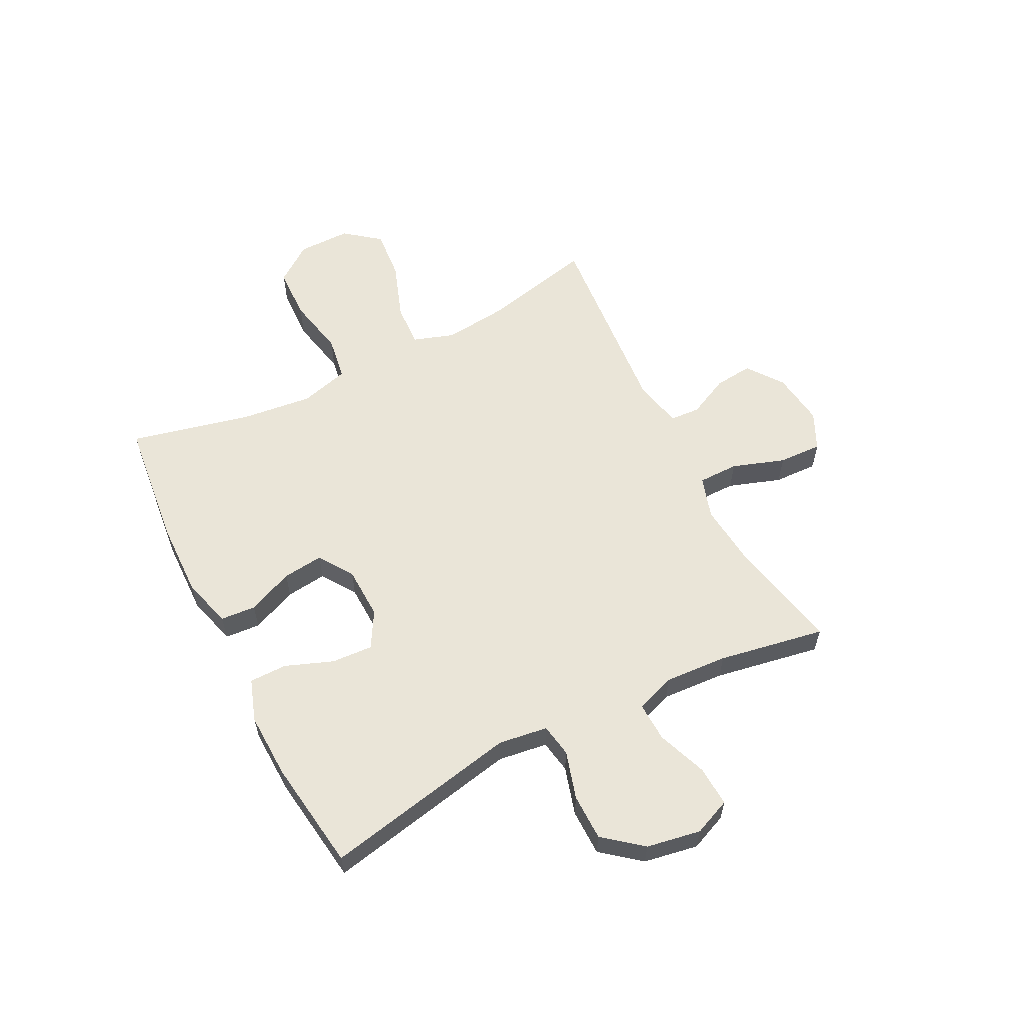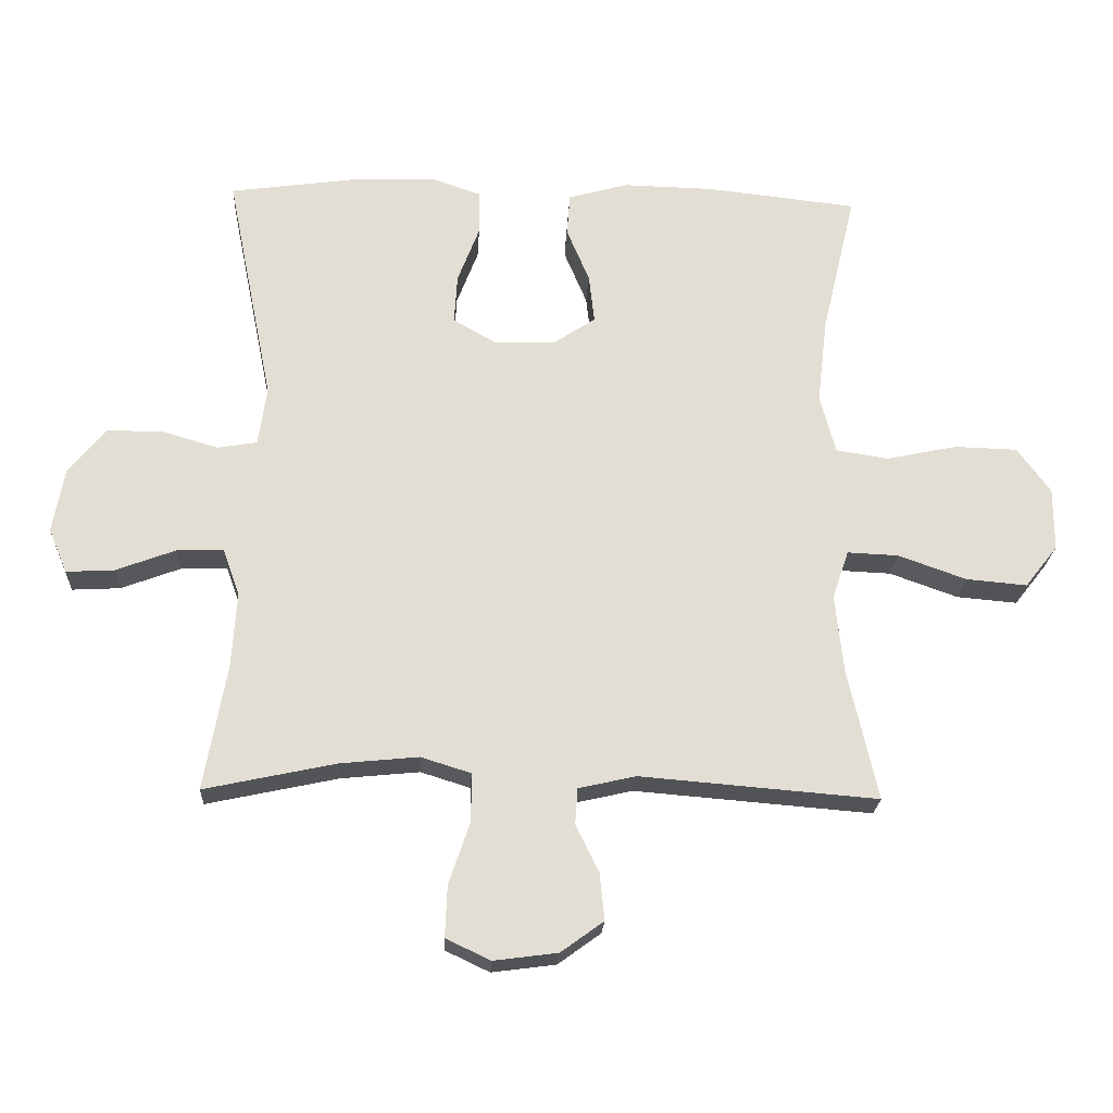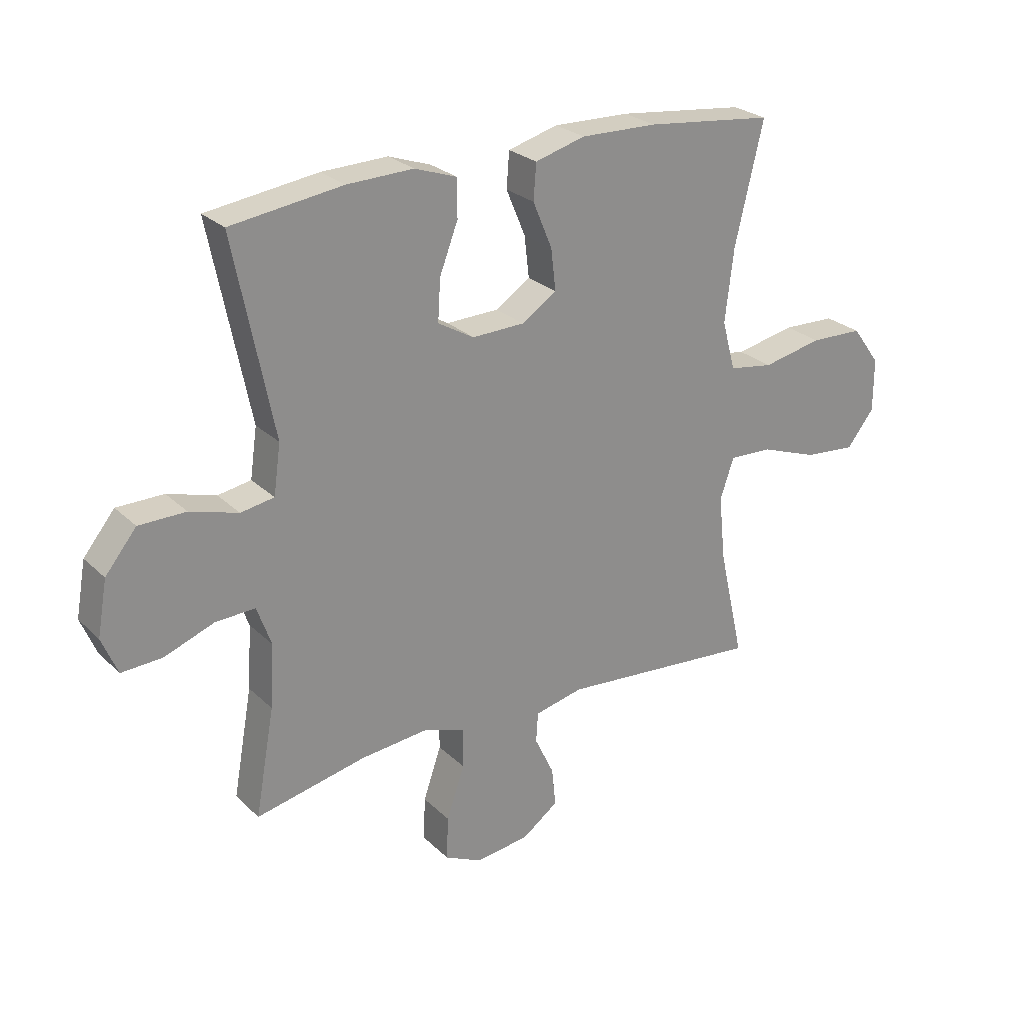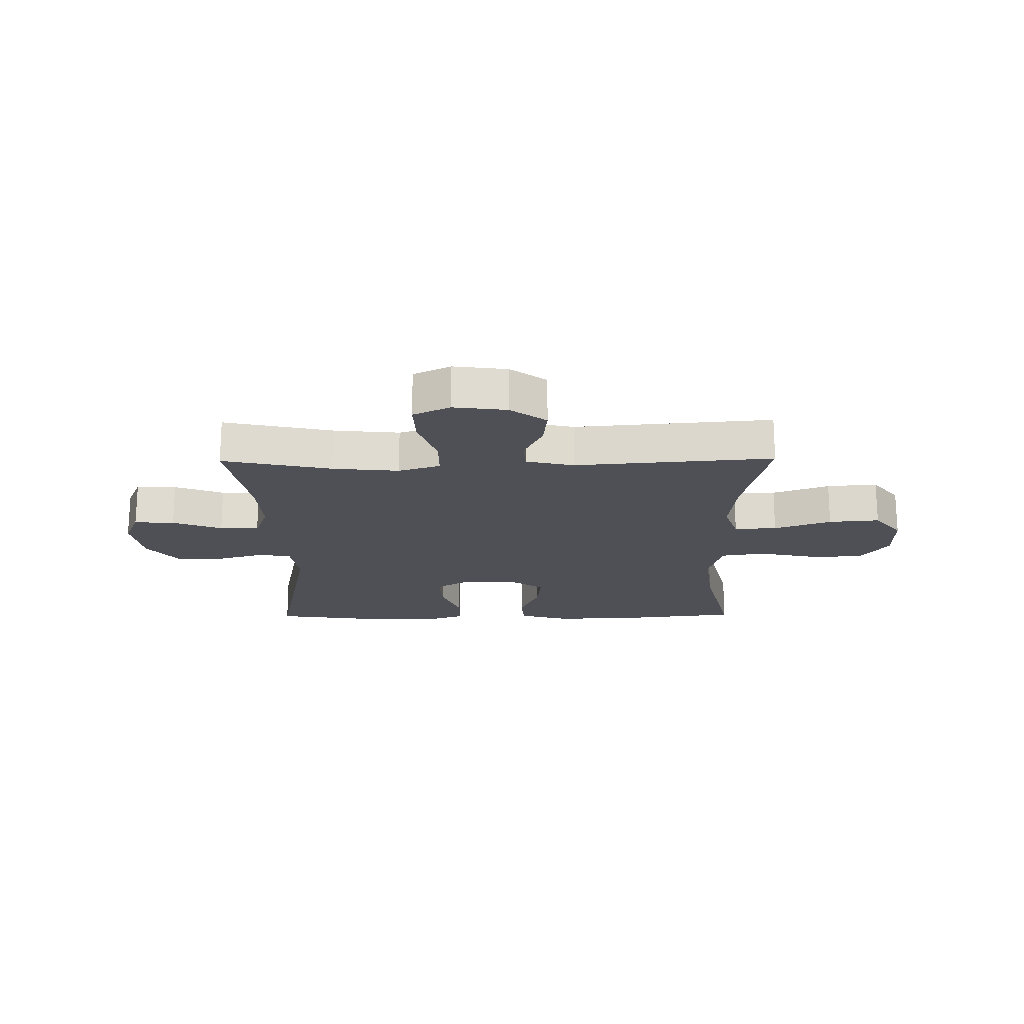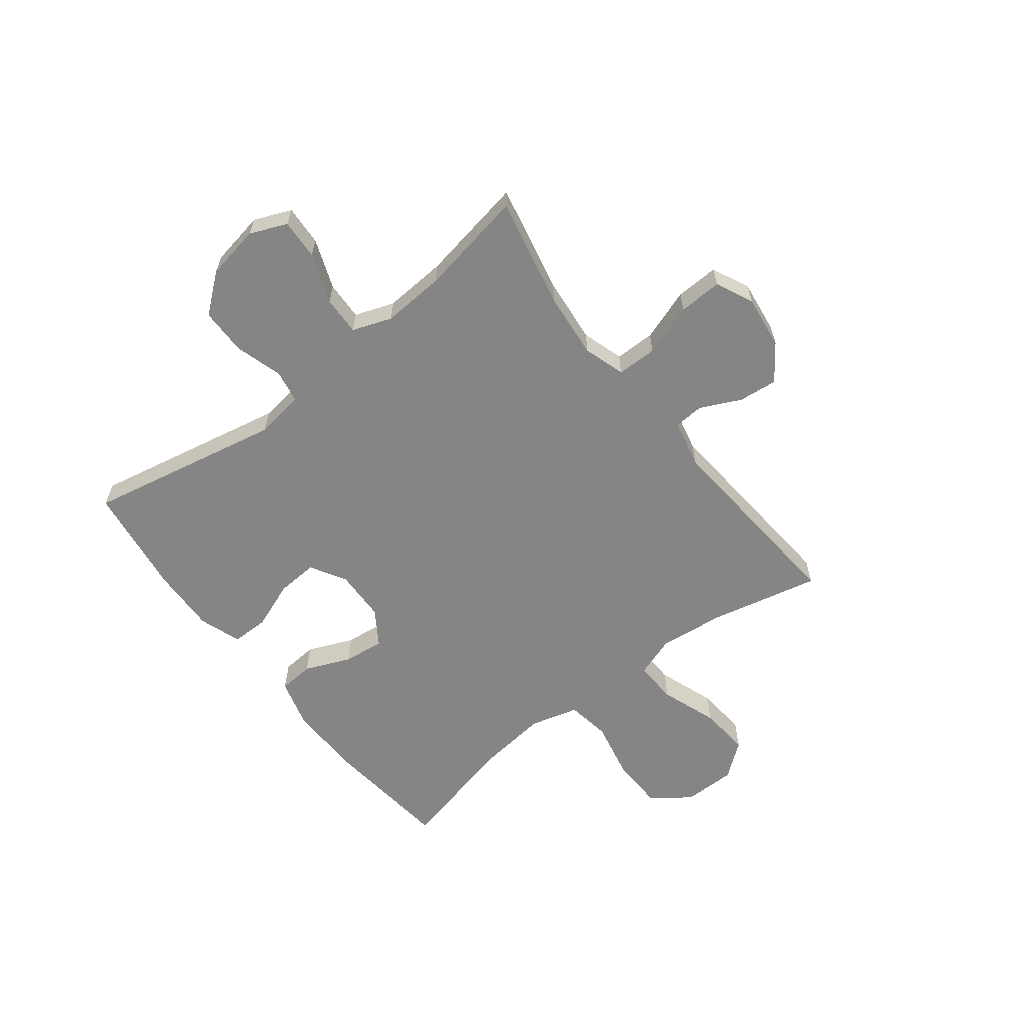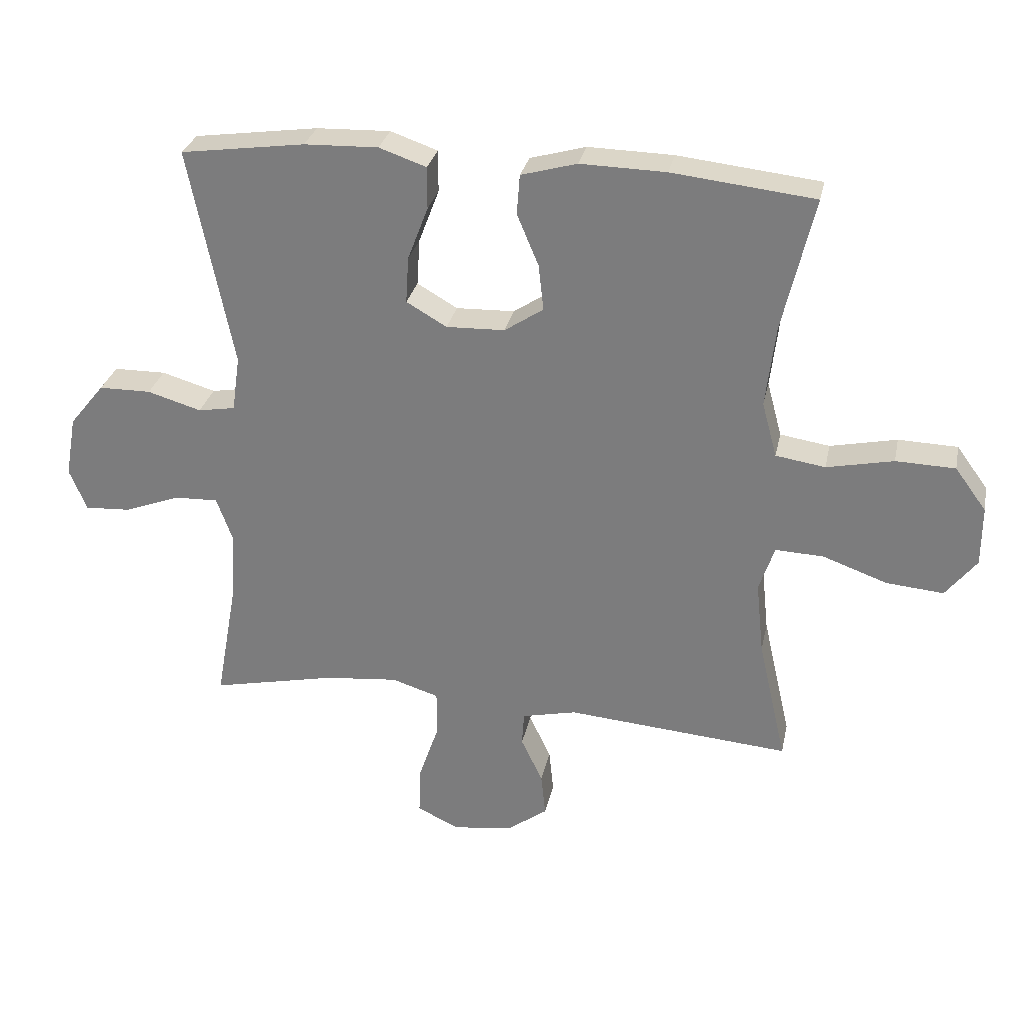
<metadata>
{"format":"obj","ext":"obj","renderer":"f3d","projection":"perspective","resolution":1024,"background":"white","views":[{"elev":59.2,"azim":63.0,"up":"+Y"},{"elev":-22.1,"azim":177.2,"up":"+Z"},{"elev":25.7,"azim":145.8,"up":"+Z"},{"elev":-19.3,"azim":-179.3,"up":"+Y"},{"elev":-61.7,"azim":127.8,"up":"+Y"},{"elev":29.1,"azim":-168.3,"up":"+Z"}]}
</metadata>
<code>
o path938
v 0.3066 0.0375 0.5612
v 0.1872 0.0375 0.565
v 0.111 0.0375 0.5386
v 0.1109 0.0375 0.4708
v 0.144 0.0375 0.3841
v 0.1486 0.0375 0.3091
v 0.08344 0.0375 0.2714
v -0.01106 0.0375 0.2744
v -0.07395 0.0375 0.3161
v -0.06549 0.0375 0.3901
v -0.03064 0.0375 0.4731
v -0.03559 0.0375 0.5372
v -0.1258 0.0375 0.5624
v -0.2637 0.0375 0.5592
v -0.4941 0.0375 0.5335
v -0.4429 0.0375 0.3167
v -0.4274 0.0375 0.1855
v -0.4514 0.0375 0.09648
v -0.5315 0.0375 0.08409
v -0.6393 0.0375 0.1067
v -0.7349 0.0375 0.1038
v -0.7856 0.0375 0.03471
v -0.7854 0.0375 -0.06117
v -0.7356 0.0375 -0.1245
v -0.643 0.0375 -0.1163
v -0.5391 0.0375 -0.07908
v -0.4612 0.0375 -0.07561
v -0.4362 0.0375 -0.1496
v -0.4487 0.0375 -0.268
v -0.4941 0.0375 -0.4685
v -0.1325 0.0375 -0.4385
v -0.04473 0.0375 -0.4583
v -0.04115 0.0375 -0.5127
v -0.07616 0.0375 -0.5862
v -0.08348 0.0375 -0.6566
v -0.0182 0.0375 -0.7041
v 0.07921 0.0375 -0.7168
v 0.1469 0.0375 -0.6847
v 0.1438 0.0375 -0.606
v 0.1113 0.0375 -0.5109
v 0.1115 0.0375 -0.4376
v 0.1875 0.0375 -0.4139
v 0.3068 0.0375 -0.4256
v 0.5076 0.0375 -0.4685
v 0.473 0.0375 -0.2756
v 0.4658 0.0375 -0.1615
v 0.4916 0.0375 -0.08997
v 0.5627 0.0375 -0.09257
v 0.6529 0.0375 -0.1265
v 0.7264 0.0375 -0.1304
v 0.7545 0.0375 -0.06325
v 0.737 0.0375 0.03511
v 0.6806 0.0375 0.1045
v 0.5961 0.0375 0.1053
v 0.5091 0.0375 0.07956
v 0.449 0.0375 0.08989
v 0.4364 0.0375 0.1793
v 0.5076 0.0375 0.5335
v 0.3066 -0.0375 0.5612
v 0.1872 -0.0375 0.565
v 0.111 -0.0375 0.5386
v 0.1109 -0.0375 0.4708
v 0.144 -0.0375 0.3841
v 0.1486 -0.0375 0.3091
v 0.08344 -0.0375 0.2714
v -0.01106 -0.0375 0.2744
v -0.07395 -0.0375 0.3161
v -0.06549 -0.0375 0.3901
v -0.03064 -0.0375 0.4731
v -0.03559 -0.0375 0.5372
v -0.1258 -0.0375 0.5624
v -0.2637 -0.0375 0.5592
v -0.4941 -0.0375 0.5335
v -0.4429 -0.0375 0.3167
v -0.4274 -0.0375 0.1855
v -0.4514 -0.0375 0.09648
v -0.5315 -0.0375 0.08409
v -0.6393 -0.0375 0.1067
v -0.7349 -0.0375 0.1038
v -0.7856 -0.0375 0.03471
v -0.7854 -0.0375 -0.06117
v -0.7356 -0.0375 -0.1245
v -0.643 -0.0375 -0.1163
v -0.5391 -0.0375 -0.07908
v -0.4612 -0.0375 -0.07561
v -0.4362 -0.0375 -0.1496
v -0.4487 -0.0375 -0.268
v -0.4941 -0.0375 -0.4685
v -0.1325 -0.0375 -0.4385
v -0.04473 -0.0375 -0.4583
v -0.04115 -0.0375 -0.5127
v -0.07616 -0.0375 -0.5862
v -0.08348 -0.0375 -0.6566
v -0.0182 -0.0375 -0.7041
v 0.07921 -0.0375 -0.7168
v 0.1469 -0.0375 -0.6847
v 0.1438 -0.0375 -0.606
v 0.1113 -0.0375 -0.5109
v 0.1115 -0.0375 -0.4376
v 0.1875 -0.0375 -0.4139
v 0.3068 -0.0375 -0.4256
v 0.5076 -0.0375 -0.4685
v 0.473 -0.0375 -0.2756
v 0.4658 -0.0375 -0.1615
v 0.4916 -0.0375 -0.08997
v 0.5627 -0.0375 -0.09257
v 0.6529 -0.0375 -0.1265
v 0.7264 -0.0375 -0.1304
v 0.7545 -0.0375 -0.06325
v 0.737 -0.0375 0.03511
v 0.6806 -0.0375 0.1045
v 0.5961 -0.0375 0.1053
v 0.5091 -0.0375 0.07956
v 0.449 -0.0375 0.08989
v 0.4364 -0.0375 0.1793
v 0.5076 -0.0375 0.5335
v 0.7264 0.0375 -0.1304
v 0.7264 0.0375 -0.1304
v 0.7545 0.0375 -0.06325
v 0.737 0.0375 0.03511
v 0.6806 0.0375 0.1045
v 0.6529 0.0375 -0.1265
v 0.5961 0.0375 0.1053
v 0.5627 0.0375 -0.09257
v 0.5091 0.0375 0.07956
v 0.4916 0.0375 -0.08997
v 0.4916 0.0375 -0.08997
v 0.449 0.0375 0.08989
v 0.449 0.0375 0.08989
v 0.4658 0.0375 -0.1615
v 0.5076 0.0375 -0.4685
v 0.5076 0.0375 -0.4685
v 0.473 0.0375 -0.2756
v 0.4364 0.0375 0.1793
v 0.5076 0.0375 0.5335
v 0.5076 0.0375 0.5335
v 0.3068 0.0375 -0.4256
v 0.3066 0.0375 0.5612
v 0.1875 0.0375 -0.4139
v 0.1872 0.0375 0.565
v 0.1115 0.0375 -0.4376
v 0.1115 0.0375 -0.4376
v 0.144 0.0375 0.3841
v 0.1486 0.0375 0.3091
v 0.1486 0.0375 0.3091
v 0.111 0.0375 0.5386
v 0.111 0.0375 0.5386
v 0.08344 0.0375 0.2714
v 0.07921 0.0375 -0.7168
v 0.1469 0.0375 -0.6847
v 0.1469 0.0375 -0.6847
v 0.1438 0.0375 -0.606
v 0.1109 0.0375 0.4708
v 0.1113 0.0375 -0.5109
v -0.01106 0.0375 0.2744
v -0.0182 0.0375 -0.7041
v -0.07395 0.0375 0.3161
v -0.07395 0.0375 0.3161
v -0.08348 0.0375 -0.6566
v -0.06549 0.0375 0.3901
v -0.03064 0.0375 0.4731
v -0.03559 0.0375 0.5372
v -0.03559 0.0375 0.5372
v -0.1258 0.0375 0.5624
v -0.07616 0.0375 -0.5862
v -0.04115 0.0375 -0.5127
v -0.04473 0.0375 -0.4583
v -0.04473 0.0375 -0.4583
v -0.1325 0.0375 -0.4385
v -0.2637 0.0375 0.5592
v -0.4941 0.0375 -0.4685
v -0.4941 0.0375 -0.4685
v -0.4362 0.0375 -0.1496
v -0.4487 0.0375 -0.268
v -0.4274 0.0375 0.1855
v -0.4514 0.0375 0.09648
v -0.4514 0.0375 0.09648
v -0.4429 0.0375 0.3167
v -0.4612 0.0375 -0.07561
v -0.4612 0.0375 -0.07561
v -0.5315 0.0375 0.08409
v -0.5391 0.0375 -0.07908
v -0.4941 0.0375 0.5335
v -0.4941 0.0375 0.5335
v -0.6393 0.0375 0.1067
v -0.643 0.0375 -0.1163
v -0.7349 0.0375 0.1038
v -0.7356 0.0375 -0.1245
v -0.7856 0.0375 0.03471
v -0.7854 0.0375 -0.06117
v 0.7264 -0.0375 -0.1304
v 0.7264 -0.0375 -0.1304
v 0.7545 -0.0375 -0.06325
v 0.737 -0.0375 0.03511
v 0.6806 -0.0375 0.1045
v 0.6529 -0.0375 -0.1265
v 0.5961 -0.0375 0.1053
v 0.5627 -0.0375 -0.09257
v 0.5091 -0.0375 0.07956
v 0.4916 -0.0375 -0.08997
v 0.4916 -0.0375 -0.08997
v 0.449 -0.0375 0.08989
v 0.449 -0.0375 0.08989
v 0.4658 -0.0375 -0.1615
v 0.5076 -0.0375 -0.4685
v 0.5076 -0.0375 -0.4685
v 0.473 -0.0375 -0.2756
v 0.4364 -0.0375 0.1793
v 0.5076 -0.0375 0.5335
v 0.5076 -0.0375 0.5335
v 0.3068 -0.0375 -0.4256
v 0.3066 -0.0375 0.5612
v 0.1875 -0.0375 -0.4139
v 0.1872 -0.0375 0.565
v 0.1115 -0.0375 -0.4376
v 0.1115 -0.0375 -0.4376
v 0.144 -0.0375 0.3841
v 0.1486 -0.0375 0.3091
v 0.1486 -0.0375 0.3091
v 0.111 -0.0375 0.5386
v 0.111 -0.0375 0.5386
v 0.08344 -0.0375 0.2714
v 0.07921 -0.0375 -0.7168
v 0.1469 -0.0375 -0.6847
v 0.1469 -0.0375 -0.6847
v 0.1438 -0.0375 -0.606
v 0.1109 -0.0375 0.4708
v 0.1113 -0.0375 -0.5109
v -0.01106 -0.0375 0.2744
v -0.0182 -0.0375 -0.7041
v -0.07395 -0.0375 0.3161
v -0.07395 -0.0375 0.3161
v -0.08348 -0.0375 -0.6566
v -0.06549 -0.0375 0.3901
v -0.03064 -0.0375 0.4731
v -0.03559 -0.0375 0.5372
v -0.03559 -0.0375 0.5372
v -0.1258 -0.0375 0.5624
v -0.07616 -0.0375 -0.5862
v -0.04115 -0.0375 -0.5127
v -0.04473 -0.0375 -0.4583
v -0.04473 -0.0375 -0.4583
v -0.1325 -0.0375 -0.4385
v -0.2637 -0.0375 0.5592
v -0.4941 -0.0375 -0.4685
v -0.4941 -0.0375 -0.4685
v -0.4362 -0.0375 -0.1496
v -0.4487 -0.0375 -0.268
v -0.4274 -0.0375 0.1855
v -0.4514 -0.0375 0.09648
v -0.4514 -0.0375 0.09648
v -0.4429 -0.0375 0.3167
v -0.4612 -0.0375 -0.07561
v -0.4612 -0.0375 -0.07561
v -0.5315 -0.0375 0.08409
v -0.5391 -0.0375 -0.07908
v -0.4941 -0.0375 0.5335
v -0.4941 -0.0375 0.5335
v -0.6393 -0.0375 0.1067
v -0.643 -0.0375 -0.1163
v -0.7349 -0.0375 0.1038
v -0.7356 -0.0375 -0.1245
v -0.7856 -0.0375 0.03471
v -0.7854 -0.0375 -0.06117
f 214 217 212
f 256 259 260
f 234 235 238
f 217 214 227
f 238 235 236
f 207 211 205
f 228 240 226
f 213 222 215
f 217 218 208
f 230 223 226
f 252 244 257
f 252 231 244
f 215 241 228
f 229 231 249
f 197 198 194
f 204 222 213
f 212 217 208
f 193 194 196
f 243 247 248
f 241 240 228
f 215 222 229
f 243 229 247
f 259 263 260
f 200 202 204
f 249 231 252
f 212 208 209
f 244 231 234
f 263 259 261
f 196 194 198
f 230 239 233
f 222 202 218
f 239 226 240
f 241 215 243
f 260 264 262
f 199 198 197
f 260 263 264
f 247 229 253
f 230 226 239
f 253 229 250
f 208 218 202
f 215 229 243
f 243 248 245
f 226 223 224
f 198 199 200
f 202 222 204
f 197 194 195
f 253 255 256
f 207 204 211
f 211 204 213
f 250 229 249
f 255 259 256
f 253 250 255
f 244 234 238
f 220 227 214
f 199 202 200
f 191 193 196
f 118 51 109 192
f 51 52 110 109
f 52 53 111 110
f 49 50 108 107
f 53 54 112 111
f 48 49 107 106
f 54 55 113 112
f 127 48 106 201
f 55 129 203 113
f 46 47 105 104
f 132 45 103 206
f 45 46 104 103
f 57 136 210 115
f 56 57 115 114
f 43 44 102 101
f 58 1 59 116
f 42 43 101 100
f 1 2 60 59
f 142 42 100 216
f 5 145 219 63
f 2 147 221 60
f 6 7 65 64
f 37 151 225 95
f 38 39 97 96
f 4 5 63 62
f 3 4 62 61
f 39 40 98 97
f 40 41 99 98
f 7 8 66 65
f 36 37 95 94
f 8 158 232 66
f 35 36 94 93
f 10 11 69 68
f 11 163 237 69
f 12 13 71 70
f 34 35 93 92
f 33 34 92 91
f 168 33 91 242
f 31 32 90 89
f 9 10 68 67
f 13 14 72 71
f 172 31 89 246
f 28 29 87 86
f 17 177 251 75
f 16 17 75 74
f 180 28 86 254
f 18 19 77 76
f 26 27 85 84
f 184 16 74 258
f 14 15 73 72
f 29 30 88 87
f 19 20 78 77
f 25 26 84 83
f 20 21 79 78
f 24 25 83 82
f 21 22 80 79
f 23 24 82 81
f 22 23 81 80
f 140 138 143
f 182 186 185
f 160 164 161
f 143 153 140
f 164 162 161
f 133 131 137
f 154 152 166
f 139 141 148
f 143 134 144
f 156 152 149
f 178 183 170
f 178 170 157
f 141 154 167
f 155 175 157
f 123 120 124
f 130 139 148
f 138 134 143
f 119 122 120
f 169 174 173
f 167 154 166
f 141 155 148
f 169 173 155
f 185 186 189
f 126 130 128
f 175 178 157
f 138 135 134
f 170 160 157
f 189 187 185
f 122 124 120
f 156 159 165
f 148 144 128
f 165 166 152
f 167 169 141
f 186 188 190
f 125 123 124
f 186 190 189
f 173 179 155
f 156 165 152
f 179 176 155
f 134 128 144
f 141 169 155
f 169 171 174
f 152 150 149
f 124 126 125
f 128 130 148
f 123 121 120
f 179 182 181
f 133 137 130
f 137 139 130
f 176 175 155
f 181 182 185
f 179 181 176
f 170 164 160
f 146 140 153
f 125 126 128
f 117 122 119

</code>
